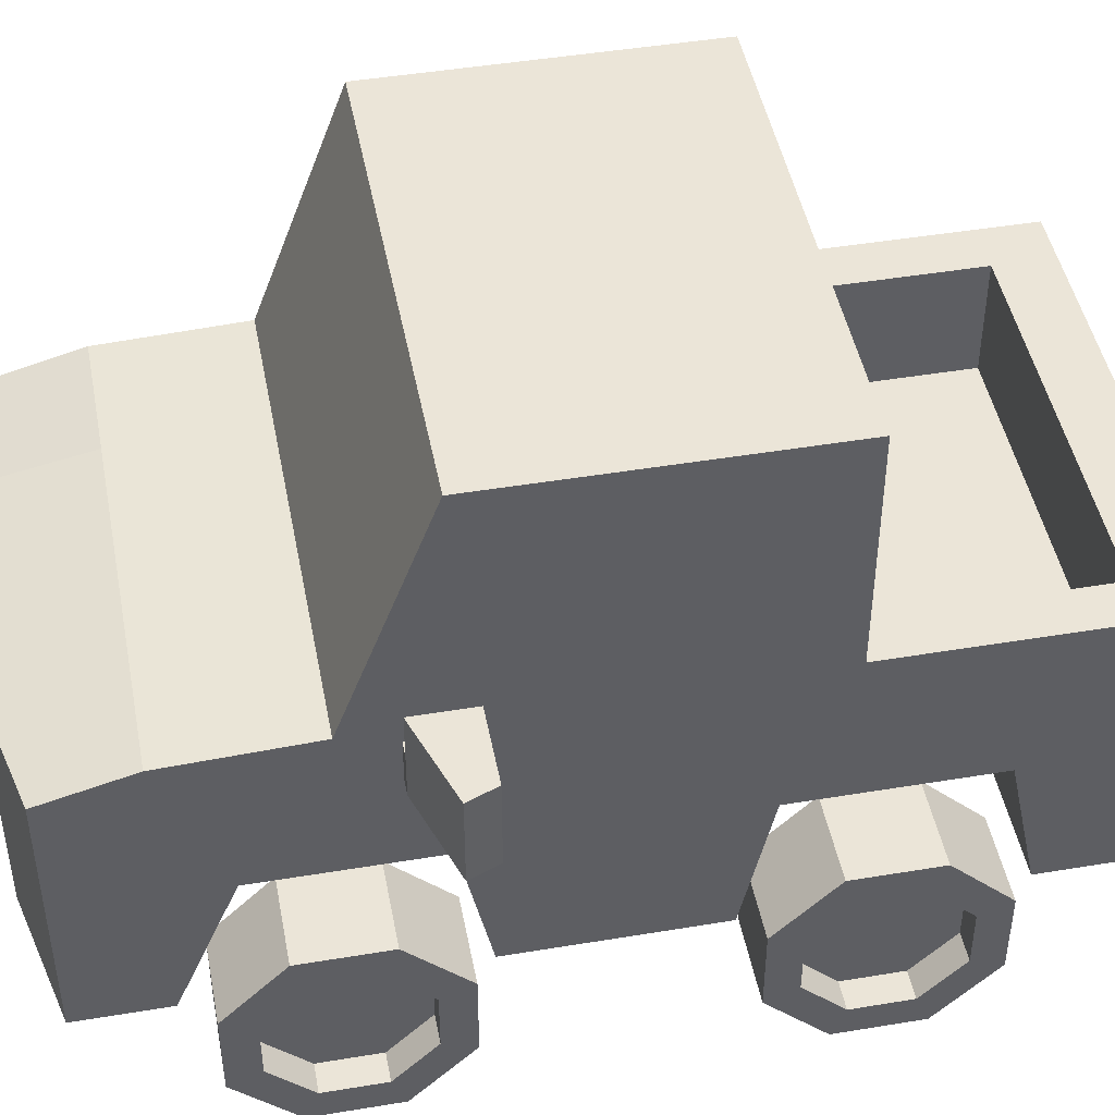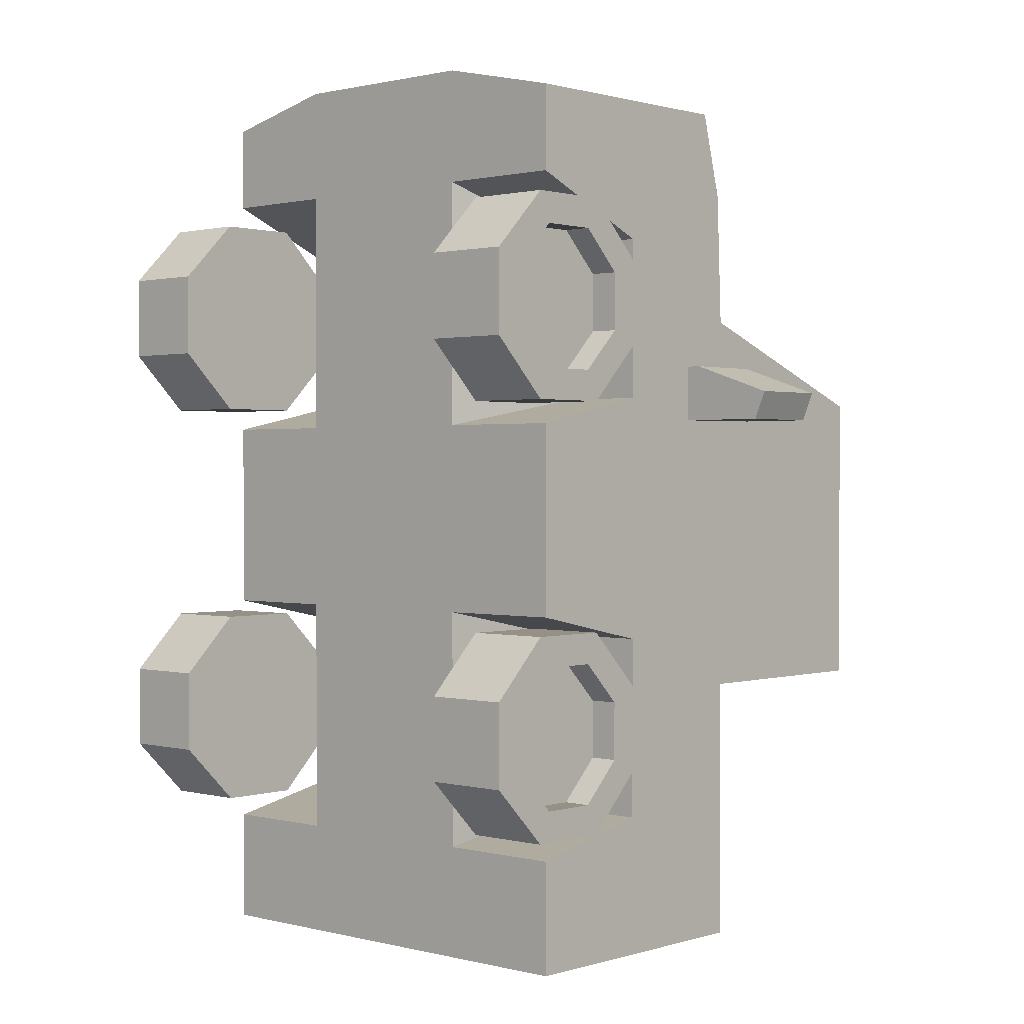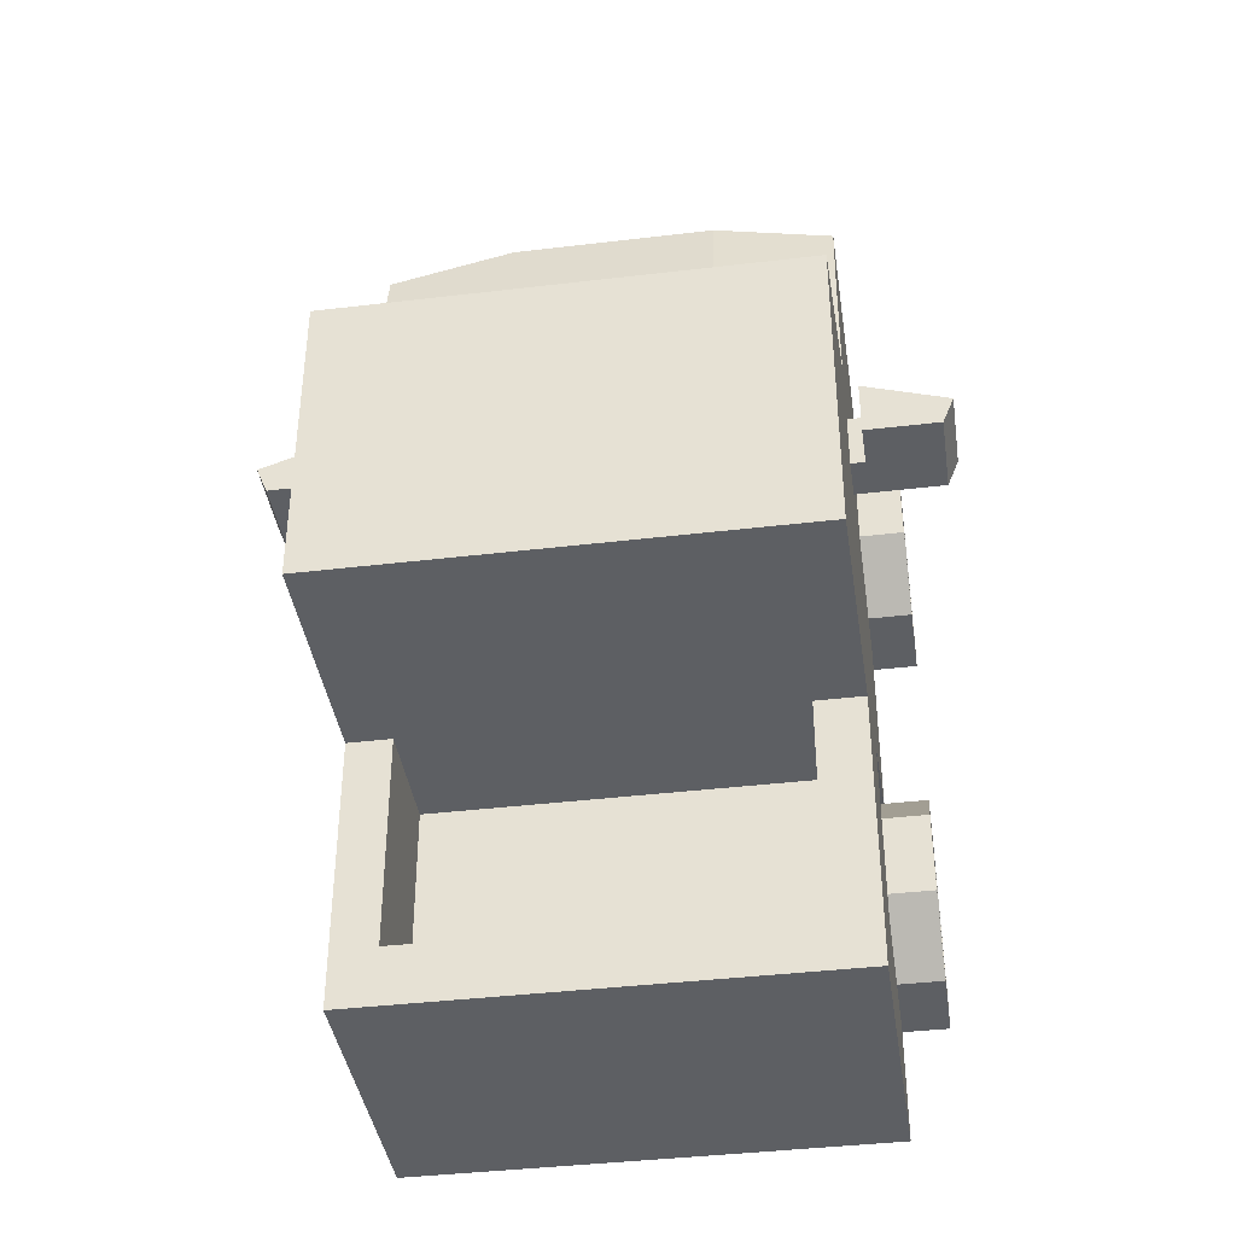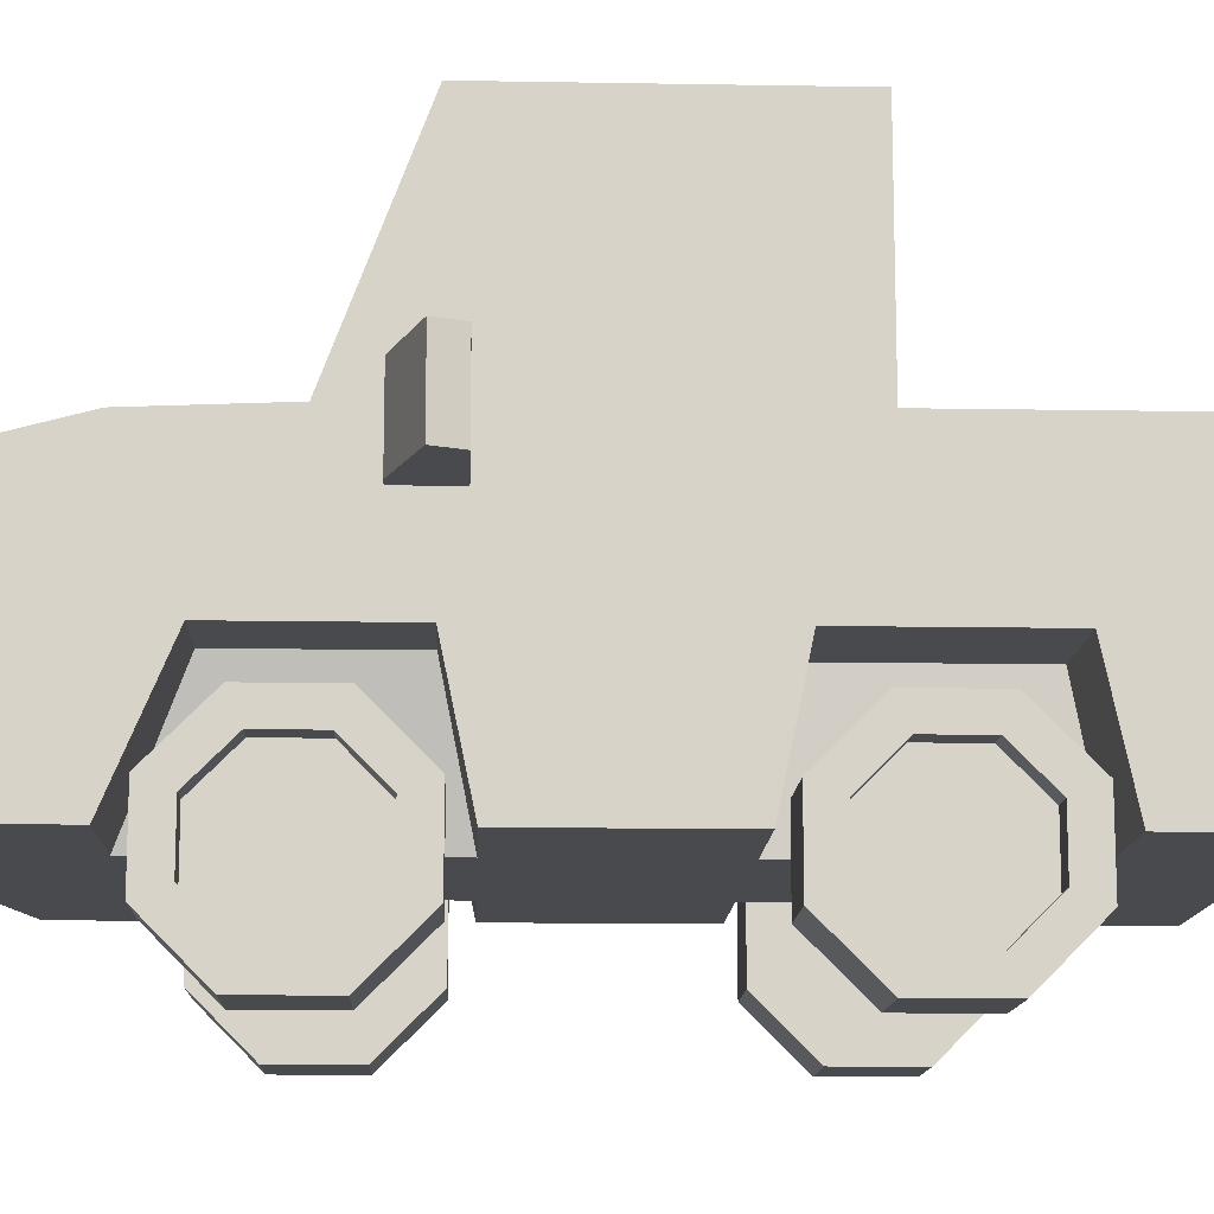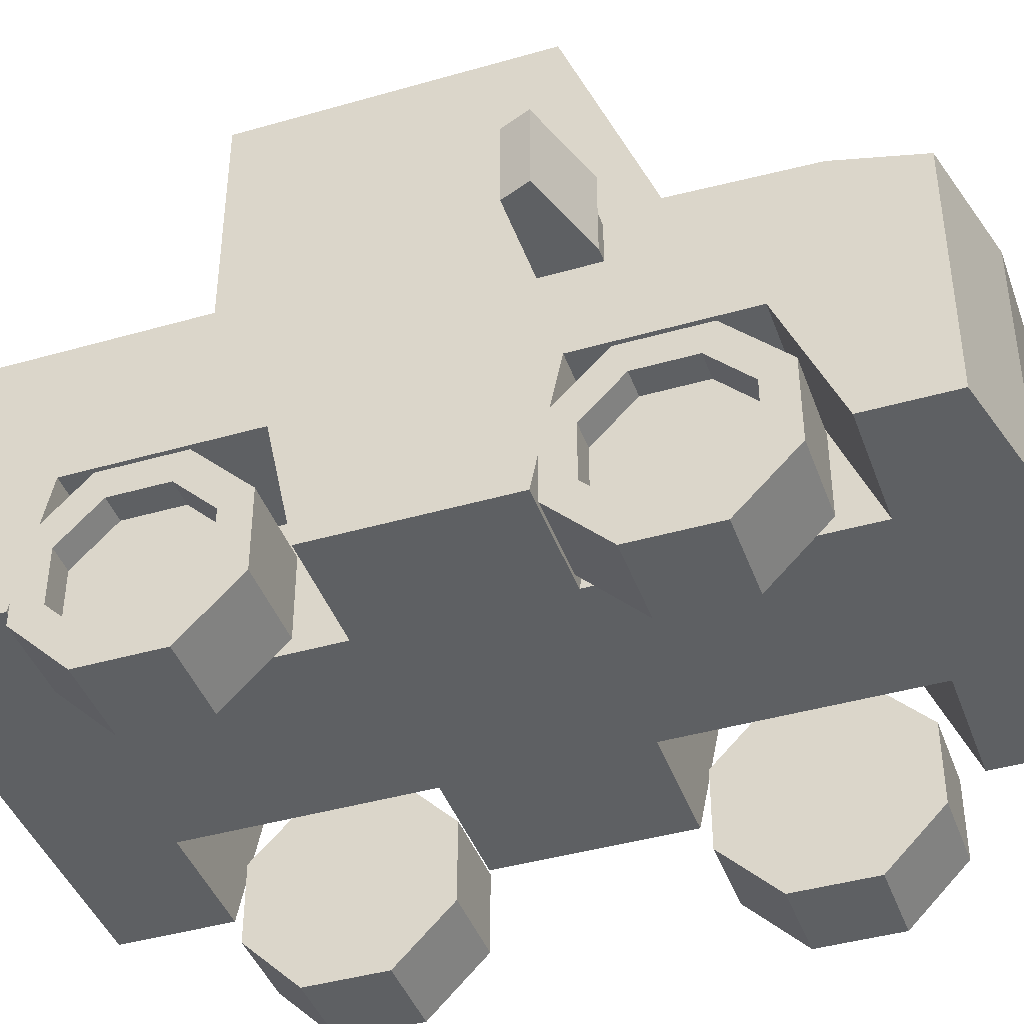
<metadata>
{"format":"obj","ext":"obj","renderer":"f3d","projection":"perspective","resolution":1024,"background":"white","views":[{"elev":45.9,"azim":79.2,"up":"+Y"},{"elev":0.9,"azim":42.5,"up":"+Z"},{"elev":-39.9,"azim":-171.6,"up":"+Z"},{"elev":-13.0,"azim":87.7,"up":"+Y"},{"elev":-42.1,"azim":-70.9,"up":"+Y"}]}
</metadata>
<code>
o cylinder
v 0.4063 0.2187 0.3438
v 0.4063 0.1281 0.5625
v 0.5937 0.1281 0.5625
v 0.4063 8.882e-16 0.4344
v 0.5937 6.106e-16 0.4344
v 0.4063 8.882e-16 0.2531
v 0.5937 6.106e-16 0.2531
v 0.4063 0.1281 0.125
v 0.5937 0.1281 0.125
v 0.4063 0.3094 0.125
v 0.5937 0.3094 0.125
v 0.4063 0.4375 0.2531
v 0.5937 0.4375 0.2531
v 0.4063 0.4375 0.4344
v 0.5937 0.4375 0.4344
v 0.4063 0.3094 0.5625
v 0.5937 0.3094 0.5625
v 0.5937 0.2817 0.4958
v 0.5937 0.1558 0.4958
v 0.5937 0.06672 0.4067
v 0.5937 0.06672 0.2808
v 0.5937 0.1558 0.1917
v 0.5937 0.2817 0.1917
v 0.5937 0.3708 0.2808
v 0.5937 0.3708 0.4067
v 0.5312 0.2817 0.4958
v 0.5312 0.1558 0.4958
v 0.5312 0.2187 0.3438
v 0.5312 0.06672 0.4067
v 0.5312 0.06672 0.2808
v 0.5312 0.1558 0.1917
v 0.5312 0.2817 0.1917
v 0.5312 0.3708 0.2808
v 0.5312 0.3708 0.4067
f 4 2 1
f 2 4 5 3
f 27 29 28
f 6 4 1
f 4 6 7 5
f 29 30 28
f 8 6 1
f 6 8 9 7
f 30 31 28
f 10 8 1
f 8 10 11 9
f 31 32 28
f 12 10 1
f 10 12 13 11
f 32 33 28
f 14 12 1
f 12 14 15 13
f 33 34 28
f 16 14 1
f 14 16 17 15
f 34 26 28
f 2 16 1
f 16 2 3 17
f 26 27 28
f 20 19 3 5
f 21 20 5 7
f 22 21 7 9
f 23 22 9 11
f 24 23 11 13
f 25 24 13 15
f 18 25 15 17
f 19 18 17 3
f 29 27 19 20
f 30 29 20 21
f 31 30 21 22
f 32 31 22 23
f 33 32 23 24
f 34 33 24 25
f 26 34 25 18
f 27 26 18 19
o cylinder
v 0.4063 0.2187 -0.5938
v 0.4063 0.1281 -0.375
v 0.5937 0.1281 -0.375
v 0.4063 8.882e-16 -0.5031
v 0.5937 6.106e-16 -0.5031
v 0.4063 8.882e-16 -0.6844
v 0.5937 6.106e-16 -0.6844
v 0.4063 0.1281 -0.8125
v 0.5937 0.1281 -0.8125
v 0.4063 0.3094 -0.8125
v 0.5937 0.3094 -0.8125
v 0.4063 0.4375 -0.6844
v 0.5937 0.4375 -0.6844
v 0.4063 0.4375 -0.5031
v 0.5937 0.4375 -0.5031
v 0.4063 0.3094 -0.375
v 0.5937 0.3094 -0.375
v 0.5937 0.2817 -0.4417
v 0.5937 0.1558 -0.4417
v 0.5937 0.06672 -0.5308
v 0.5937 0.06672 -0.6567
v 0.5937 0.1558 -0.7458
v 0.5937 0.2817 -0.7458
v 0.5937 0.3708 -0.6567
v 0.5937 0.3708 -0.5308
v 0.5312 0.2817 -0.4417
v 0.5312 0.1558 -0.4417
v 0.5312 0.2187 -0.5938
v 0.5312 0.06672 -0.5308
v 0.5312 0.06672 -0.6567
v 0.5312 0.1558 -0.7458
v 0.5312 0.2817 -0.7458
v 0.5312 0.3708 -0.6567
v 0.5312 0.3708 -0.5308
f 38 36 35
f 36 38 39 37
f 61 63 62
f 40 38 35
f 38 40 41 39
f 63 64 62
f 42 40 35
f 40 42 43 41
f 64 65 62
f 44 42 35
f 42 44 45 43
f 65 66 62
f 46 44 35
f 44 46 47 45
f 66 67 62
f 48 46 35
f 46 48 49 47
f 67 68 62
f 50 48 35
f 48 50 51 49
f 68 60 62
f 36 50 35
f 50 36 37 51
f 60 61 62
f 54 53 37 39
f 55 54 39 41
f 56 55 41 43
f 57 56 43 45
f 58 57 45 47
f 59 58 47 49
f 52 59 49 51
f 53 52 51 37
f 63 61 53 54
f 64 63 54 55
f 65 64 55 56
f 66 65 56 57
f 67 66 57 58
f 68 67 58 59
f 60 68 59 52
f 61 60 52 53
o cylinder
v -0.4063 0.2187 0.3438
v -0.4063 0.1281 0.5625
v -0.5937 0.1281 0.5625
v -0.4063 8.882e-16 0.4344
v -0.5937 6.106e-16 0.4344
v -0.4063 8.882e-16 0.2531
v -0.5937 6.106e-16 0.2531
v -0.4063 0.1281 0.125
v -0.5937 0.1281 0.125
v -0.4063 0.3094 0.125
v -0.5937 0.3094 0.125
v -0.4063 0.4375 0.2531
v -0.5937 0.4375 0.2531
v -0.4063 0.4375 0.4344
v -0.5937 0.4375 0.4344
v -0.4063 0.3094 0.5625
v -0.5937 0.3094 0.5625
v -0.5937 0.2817 0.4958
v -0.5937 0.1558 0.4958
v -0.5937 0.06672 0.4067
v -0.5937 0.06672 0.2808
v -0.5937 0.1558 0.1917
v -0.5937 0.2817 0.1917
v -0.5937 0.3708 0.2808
v -0.5937 0.3708 0.4067
v -0.5312 0.2817 0.4958
v -0.5312 0.1558 0.4958
v -0.5312 0.2187 0.3438
v -0.5312 0.06672 0.4067
v -0.5312 0.06672 0.2808
v -0.5312 0.1558 0.1917
v -0.5312 0.2817 0.1917
v -0.5312 0.3708 0.2808
v -0.5312 0.3708 0.4067
f 70 72 69
f 73 72 70 71
f 97 95 96
f 72 74 69
f 75 74 72 73
f 98 97 96
f 74 76 69
f 77 76 74 75
f 99 98 96
f 76 78 69
f 79 78 76 77
f 100 99 96
f 78 80 69
f 81 80 78 79
f 101 100 96
f 80 82 69
f 83 82 80 81
f 102 101 96
f 82 84 69
f 85 84 82 83
f 94 102 96
f 84 70 69
f 71 70 84 85
f 95 94 96
f 71 87 88 73
f 73 88 89 75
f 75 89 90 77
f 77 90 91 79
f 79 91 92 81
f 81 92 93 83
f 83 93 86 85
f 85 86 87 71
f 87 95 97 88
f 88 97 98 89
f 89 98 99 90
f 90 99 100 91
f 91 100 101 92
f 92 101 102 93
f 93 102 94 86
f 86 94 95 87
o cylinder
v -0.4063 0.2187 -0.5938
v -0.4063 0.1281 -0.375
v -0.5937 0.1281 -0.375
v -0.4063 8.882e-16 -0.5031
v -0.5937 6.106e-16 -0.5031
v -0.4063 8.882e-16 -0.6844
v -0.5937 6.106e-16 -0.6844
v -0.4063 0.1281 -0.8125
v -0.5937 0.1281 -0.8125
v -0.4063 0.3094 -0.8125
v -0.5937 0.3094 -0.8125
v -0.4063 0.4375 -0.6844
v -0.5937 0.4375 -0.6844
v -0.4063 0.4375 -0.5031
v -0.5937 0.4375 -0.5031
v -0.4063 0.3094 -0.375
v -0.5937 0.3094 -0.375
v -0.5937 0.2817 -0.4417
v -0.5937 0.1558 -0.4417
v -0.5937 0.06672 -0.5308
v -0.5937 0.06672 -0.6567
v -0.5937 0.1558 -0.7458
v -0.5937 0.2817 -0.7458
v -0.5937 0.3708 -0.6567
v -0.5937 0.3708 -0.5308
v -0.5312 0.2817 -0.4417
v -0.5312 0.1558 -0.4417
v -0.5312 0.2187 -0.5938
v -0.5312 0.06672 -0.5308
v -0.5312 0.06672 -0.6567
v -0.5312 0.1558 -0.7458
v -0.5312 0.2817 -0.7458
v -0.5312 0.3708 -0.6567
v -0.5312 0.3708 -0.5308
f 104 106 103
f 107 106 104 105
f 131 129 130
f 106 108 103
f 109 108 106 107
f 132 131 130
f 108 110 103
f 111 110 108 109
f 133 132 130
f 110 112 103
f 113 112 110 111
f 134 133 130
f 112 114 103
f 115 114 112 113
f 135 134 130
f 114 116 103
f 117 116 114 115
f 136 135 130
f 116 118 103
f 119 118 116 117
f 128 136 130
f 118 104 103
f 105 104 118 119
f 129 128 130
f 105 121 122 107
f 107 122 123 109
f 109 123 124 111
f 111 124 125 113
f 113 125 126 115
f 115 126 127 117
f 117 127 120 119
f 119 120 121 105
f 121 129 131 122
f 122 131 132 123
f 123 132 133 124
f 124 133 134 125
f 125 134 135 126
f 126 135 136 127
f 127 136 128 120
f 120 128 129 121
o cube
v 0.5 0.8125 0.8125
v 0.5 0.875 -1.125
v 0.5 0.25 0.8125
v 0.5 0.25 -1.125
v -0.5 0.8125 0.8125
v -0.5 0.875 -1.125
v -0.5 0.25 0.8125
v -0.5 0.25 -1.125
v 0.5 0.875 -1
v -0.5 0.875 -1
v -0.5 0.25 -0.875
v 0.5 0.25 -0.875
v 0.5 0.8625 0.625
v -0.5 0.8625 0.625
v -0.5 0.25 0.625
v 0.5 0.25 0.625
v -0.5 0.875 -0.5312
v 0.5 0.875 -0.5312
v 0.5 0.25 -0.3438
v -0.5 0.25 -0.3438
v 0.5 0.875 0.3281
v -0.5 0.875 0.3281
v -0.5 0.25 0.07812
v 0.5 0.25 0.07812
v 0.4062 0.875 -1
v 0.2812 0.875 -1.125
v 0.2812 0.25 -1.125
v 0.2188 0.25 -0.875
v 0.2188 0.25 -0.3438
v 0.2188 0.25 0.07812
v 0.2188 0.25 0.625
v 0.2188 0.25 0.875
v 0.2188 0.8125 0.875
v 0.2188 0.8625 0.625
v 0.2188 0.875 0.3281
v 0.4062 0.875 -0.5312
v -0.3969 0.875 -1
v -0.2344 0.875 -1.125
v -0.2344 0.25 -1.125
v -0.2344 0.25 -0.875
v -0.2344 0.25 -0.3438
v -0.2344 0.25 0.07812
v -0.2344 0.25 0.625
v -0.2344 0.25 0.875
v -0.2344 0.8125 0.875
v -0.2344 0.8625 0.625
v -0.2344 0.875 0.3281
v -0.3969 0.875 -0.5312
v 0.2188 0.5469 0.875
v 0.5 0.5469 0.8125
v 0.5 0.5469 0.5
v 0.5 0.5469 0.1406
v 0.5 0.5469 -0.4062
v 0.5 0.5469 -0.8125
v 0.5 0.5469 -1.125
v 0.2812 0.5469 -1.125
v -0.2344 0.5469 -1.125
v -0.5 0.5469 -1.125
v -0.5 0.5469 -0.8125
v -0.5 0.5469 -0.4062
v -0.5 0.5469 0.1406
v -0.5 0.5469 0.5
v -0.5 0.5469 0.8125
v -0.2344 0.5469 0.875
v -0.25 0.5469 -0.8125
v -0.25 0.5469 -0.4062
v -0.25 0.5469 0.1406
v -0.25 0.5469 0.5
v 0.25 0.5469 -0.4062
v 0.25 0.5469 -0.8125
v 0.3125 0.5469 0.5
v 0.3125 0.5469 0.1406
v -0.5 1.375 0.1406
v -0.2344 1.375 0.1406
v -0.2344 1.375 -0.5312
v -0.5 1.375 -0.5312
v 0.2188 1.375 -0.5312
v 0.2188 1.375 0.1406
v 0.5 1.375 -0.5312
v 0.5 1.375 0.1406
v 0.4062 0.625 -1
v -0.3969 0.625 -0.5312
v -0.3969 0.625 -1
v 0.4062 0.625 -0.5312
f 140 191 190 148
f 147 195 194 144
f 138 162 161 145
f 148 164 163 140
f 139 186 185 168
f 163 192 191 140
f 215 213 214 216
f 159 197 196 156
f 160 166 165 155
f 155 189 188 160
f 149 170 169 137
f 143 199 198 151
f 139 168 167 152
f 152 187 186 139
f 145 161 172 154
f 157 171 170 149
f 162 174 173 161
f 175 193 192 163
f 164 176 175 163
f 165 177 176 164
f 166 178 177 165
f 167 179 178 166
f 168 180 179 167
f 168 185 200 180
f 170 182 181 169
f 171 183 182 170
f 213 211 210 214
f 217 219 218 220
f 146 173 174 142
f 144 194 193 175
f 144 175 176 147
f 156 177 178 159
f 151 179 180 143
f 180 200 199 143
f 141 181 182 150
f 150 182 183 158
f 209 210 211 212
f 153 184 173 146
f 169 185 186 137
f 137 186 187 149
f 149 187 188 157
f 157 188 189 154
f 154 189 190 145
f 145 190 191 138
f 138 191 192 162
f 162 192 193 174
f 174 193 194 142
f 142 194 195 146
f 146 195 196 153
f 153 196 197 158
f 158 197 198 150
f 150 198 199 141
f 141 199 200 181
f 181 200 185 169
f 195 201 202 196
f 197 203 204 198
f 189 205 206 190
f 187 207 208 188
f 207 167 166 208
f 152 167 207 187
f 166 160 188 208
f 164 206 205 165
f 155 165 205 189
f 190 206 164 148
f 177 202 201 176
f 201 195 147 176
f 196 202 177 156
f 203 178 179 204
f 203 197 159 178
f 198 204 179 151
f 213 215 154 172
f 216 214 171 157
f 215 216 157 154
f 211 213 172 184
f 214 210 183 171
f 210 209 158 183
f 212 211 184 153
f 209 212 153 158
f 219 217 161 173
f 218 219 173 184
f 220 218 184 172
f 217 220 172 161
o mirror_left
v 0.5312 0.9375 0.2188
v 0.5312 0.9375 0.09375
v 0.5312 0.75 0.09375
v 0.5312 0.8438 0.09375
v 0.4688 0.75 0.2188
v 0.4688 0.8438 0.2188
v 0.4688 0.8438 0.09375
v 0.4688 0.75 0.09375
v 0.6938 0.9375 0.09375
v 0.6938 0.75 0.09375
v 0.6938 0.8438 0.09375
v 0.7188 0.9375 0.1562
v 0.5312 0.75 0.2188
v 0.5312 0.8438 0.2188
v 0.7188 0.75 0.1562
v 0.7188 0.8438 0.1562
f 222 224 234 221
f 221 232 229 222
f 230 235 233 223
f 229 231 224 222
f 225 226 227 228
f 223 224 231 230
f 226 225 233 234
f 227 226 234 224
f 228 227 224 223
f 225 228 223 233
f 232 236 231 229
f 230 231 236 235
f 221 234 236 232
f 235 236 234 233
o mirror_right
v -0.7188 0.9375 0.1562
v -0.6938 0.9375 0.09375
v -0.7188 0.75 0.1562
v -0.6938 0.75 0.09375
v -0.5312 0.9375 0.2188
v -0.5312 0.9375 0.09375
v -0.5312 0.75 0.2188
v -0.5312 0.75 0.09375
v -0.5312 0.8438 0.2188
v -0.5312 0.8438 0.09375
v -0.6938 0.8438 0.09375
v -0.7188 0.8438 0.1562
v -0.4688 0.75 0.2188
v -0.4688 0.8438 0.2188
v -0.4688 0.8438 0.09375
v -0.4688 0.75 0.09375
f 247 248 237 238
f 245 246 242 241
f 238 237 241 242
f 243 239 240 244
f 248 245 241 237
f 246 247 238 242
f 251 250 249 252
f 247 246 244 240
f 248 247 240 239
f 245 248 239 243
f 243 249 250 245
f 245 250 251 246
f 246 251 252 244
f 244 252 249 243

</code>
